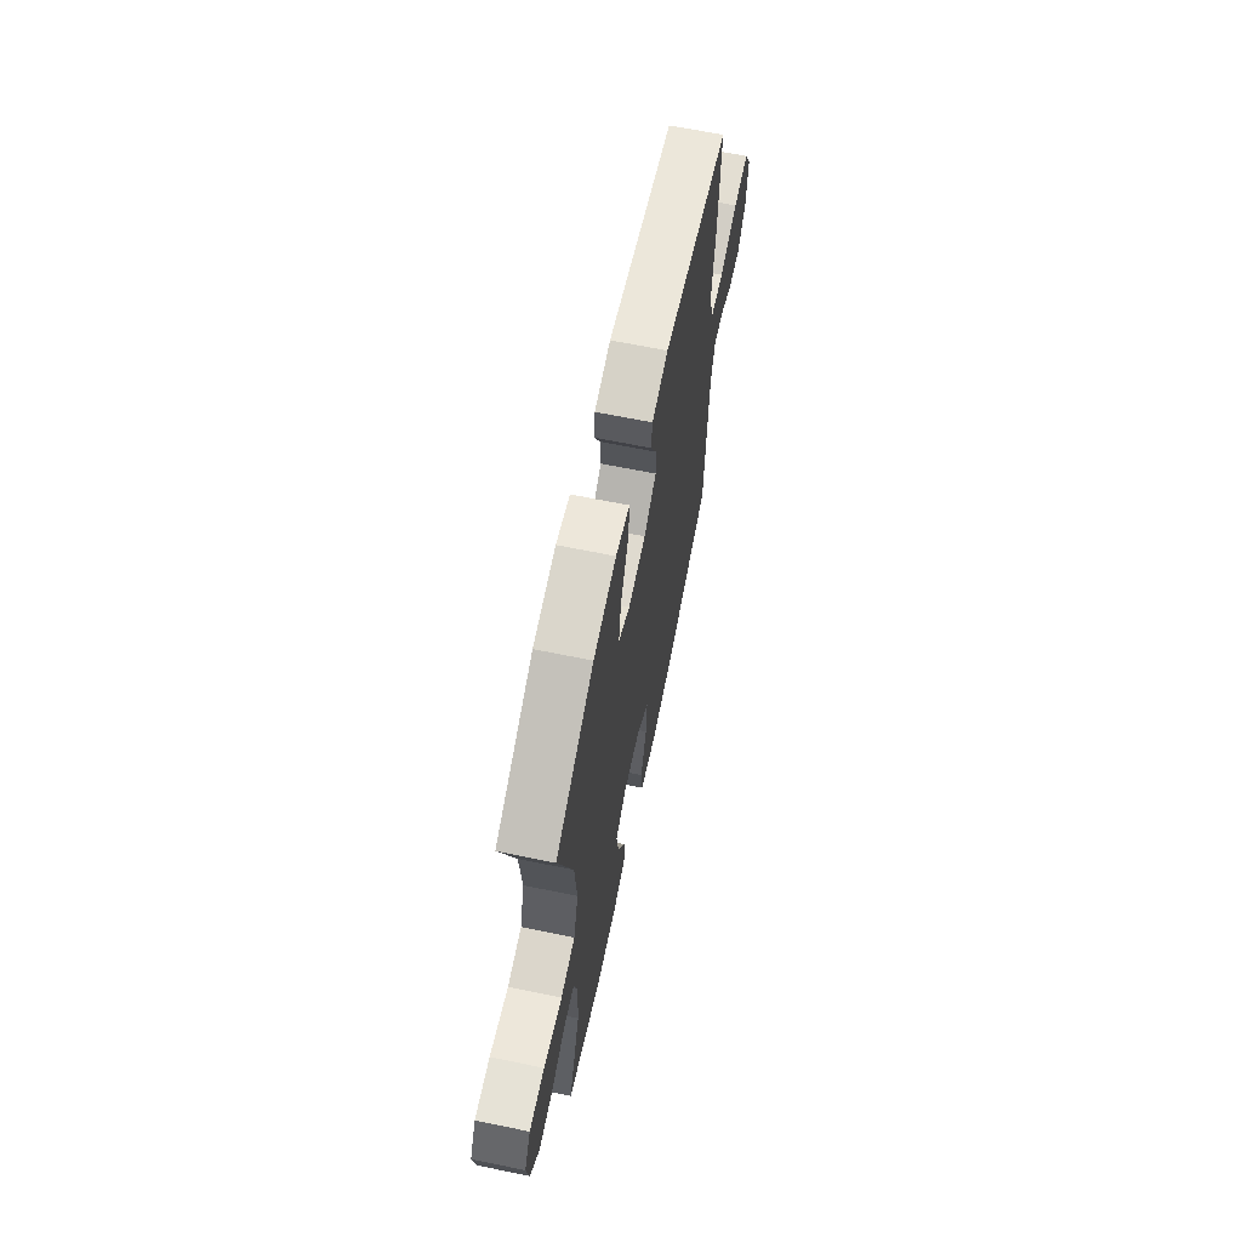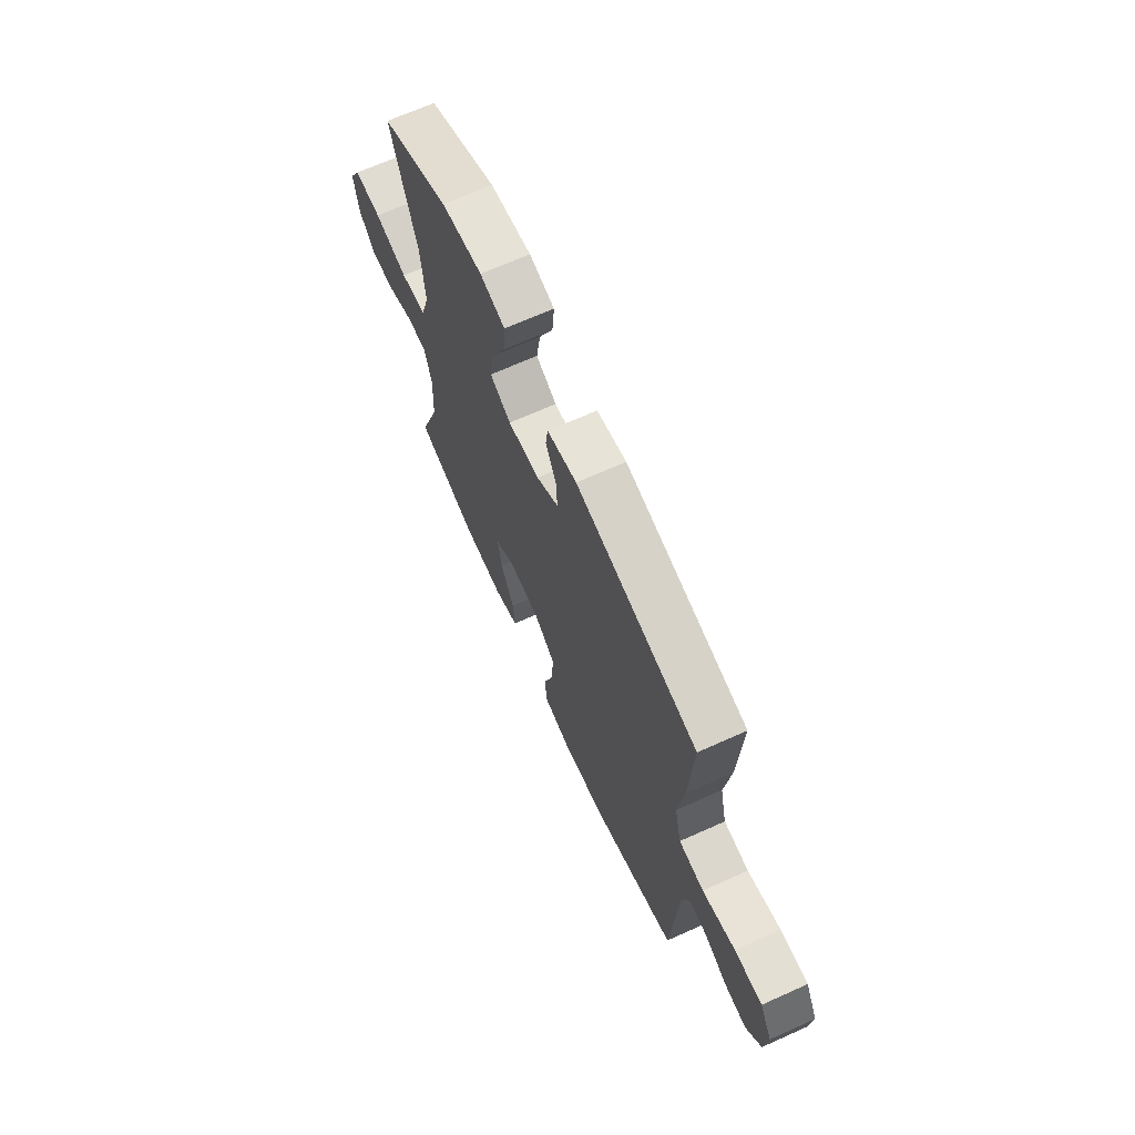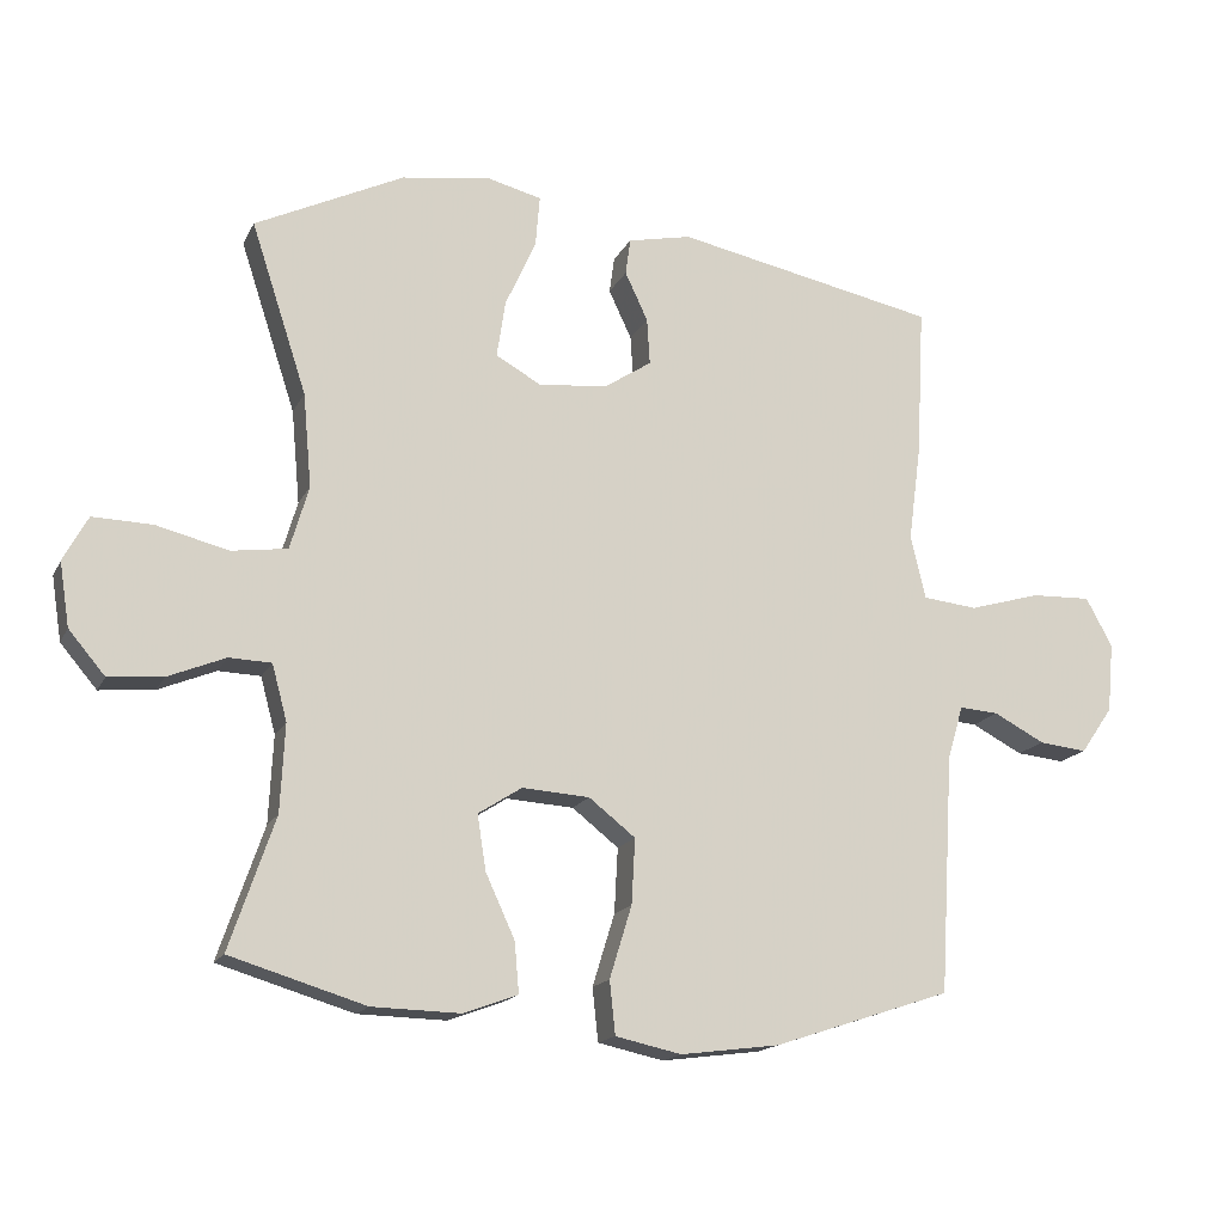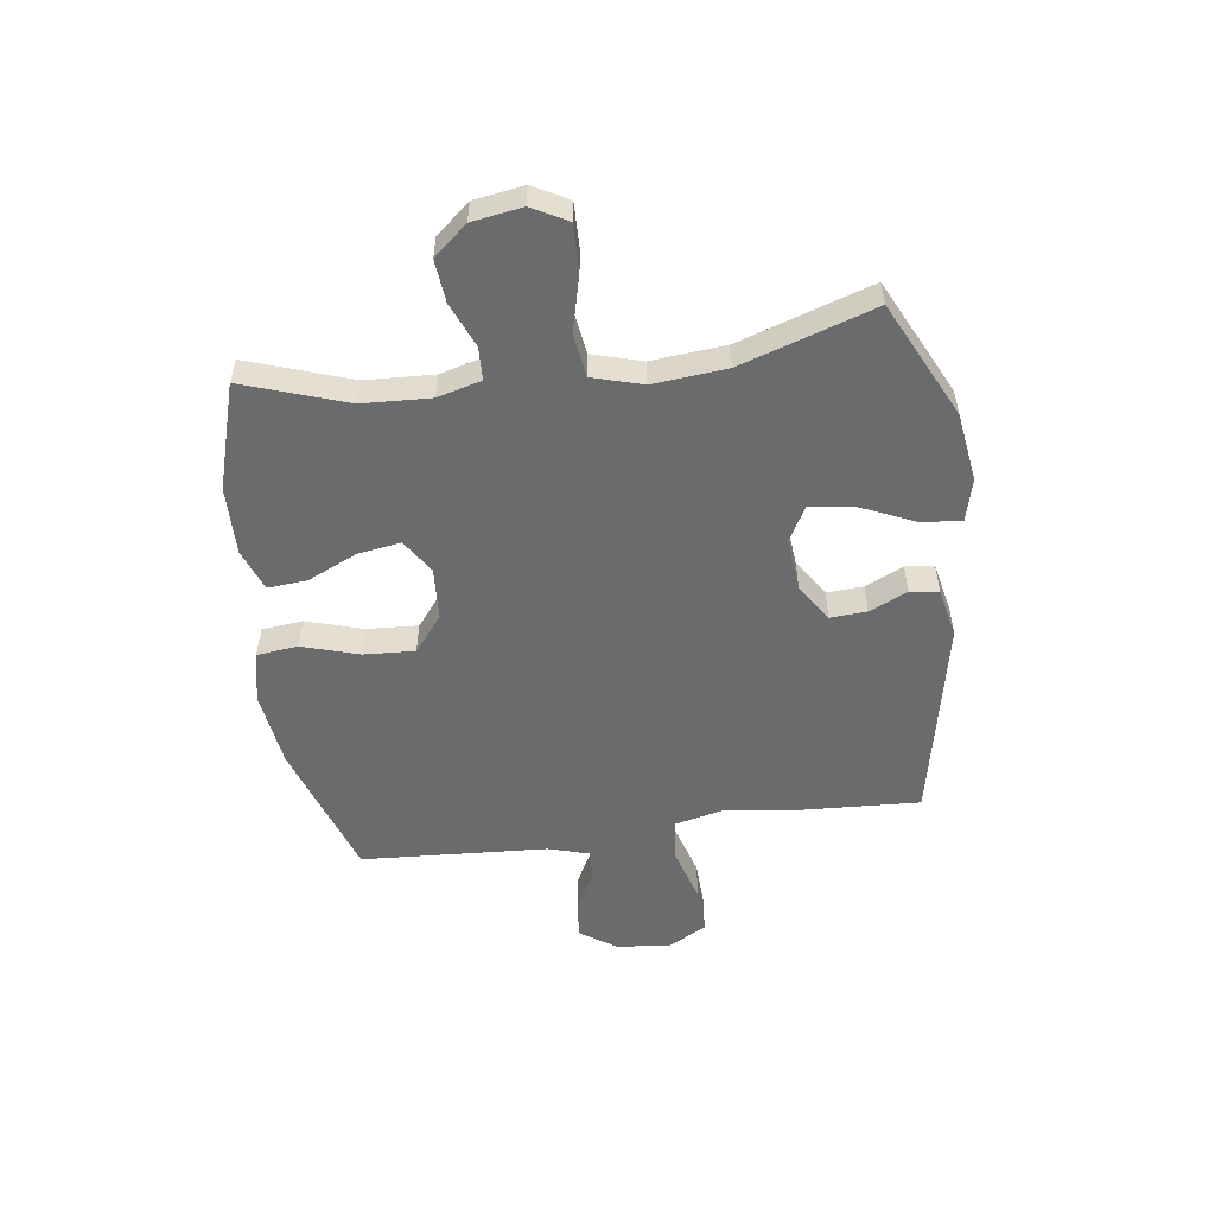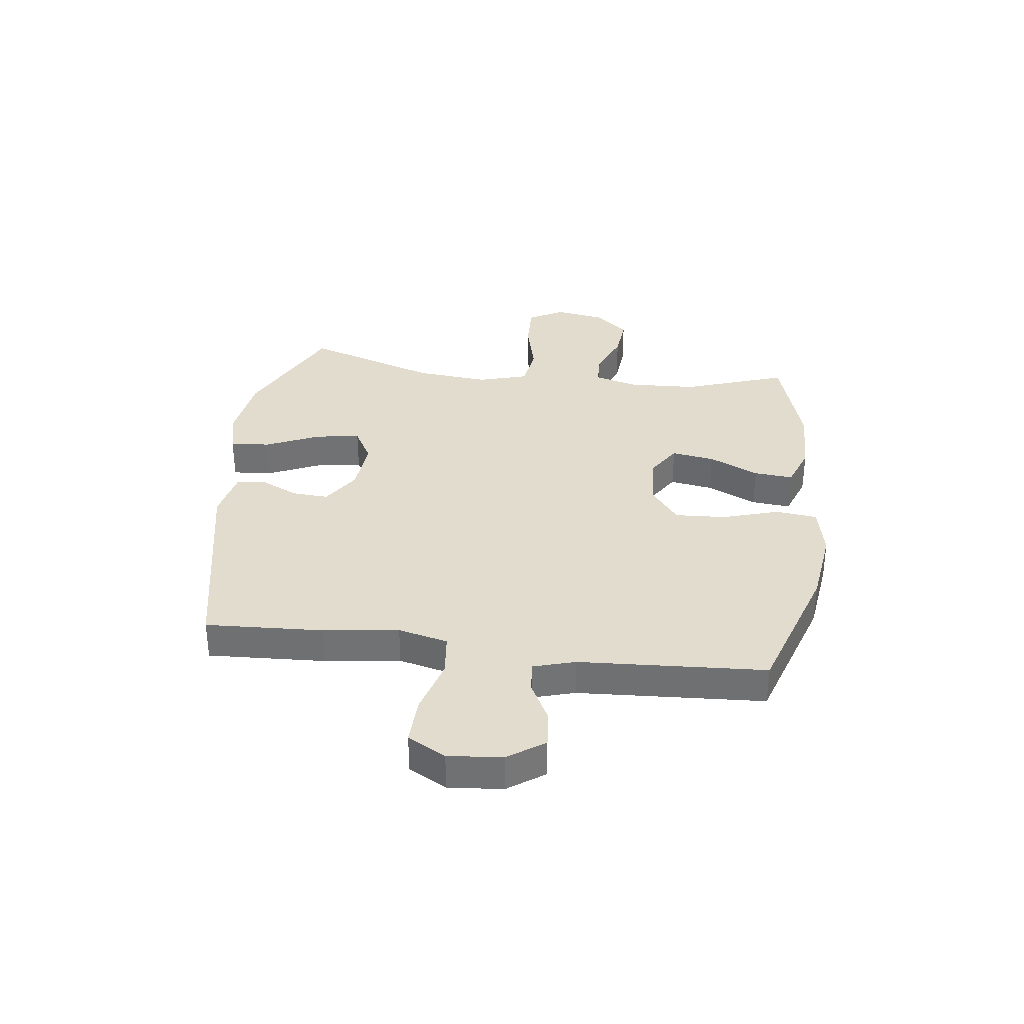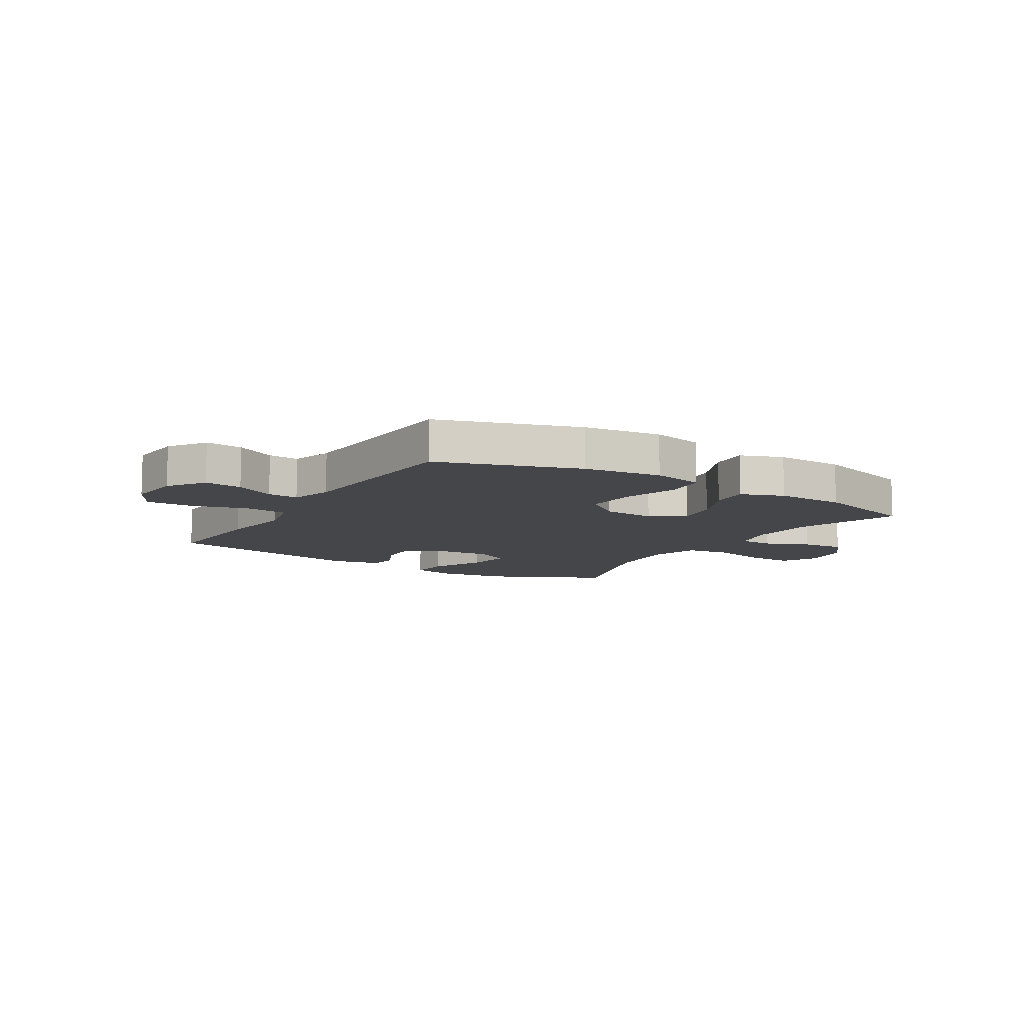
<metadata>
{"format":"obj","ext":"obj","renderer":"f3d","projection":"perspective","resolution":1024,"background":"white","views":[{"elev":65.3,"azim":-78.3,"up":"+Z"},{"elev":68.2,"azim":65.8,"up":"+Z"},{"elev":-16.4,"azim":-19.2,"up":"+Z"},{"elev":-53.2,"azim":-82.2,"up":"+Y"},{"elev":34.6,"azim":97.3,"up":"+Y"},{"elev":-9.8,"azim":148.4,"up":"+Y"}]}
</metadata>
<code>
v 0.5 0.07 0.5
v 0.489 0.07 0.29
v 0.471 0.07 0.155
v 0.492 0.07 0.066
v 0.568 0.07 0.058
v 0.668 0.07 0.087
v 0.752 0.07 0.09
v 0.789 0.07 0.022
v 0.78 0.07 -0.075
v 0.735 0.07 -0.14
v 0.668 0.07 -0.133
v 0.597 0.07 -0.096
v 0.542 0.07 -0.092
v 0.52 0.07 -0.166
v 0.5 0.07 -0.5
v 0.251 0.07 -0.582
v 0.113 0.07 -0.6
v 0.021 0.07 -0.58
v 0.013 0.07 -0.506
v 0.044 0.07 -0.405
v 0.049 0.07 -0.314
v -0.016 0.07 -0.263
v -0.11 0.07 -0.257
v -0.171 0.07 -0.296
v -0.159 0.07 -0.373
v -0.118 0.07 -0.462
v -0.112 0.07 -0.532
v -0.188 0.07 -0.56
v -0.311 0.07 -0.557
v -0.5 0.07 -0.5
v -0.437 0.07 -0.316
v -0.431 0.07 -0.194
v -0.452 0.07 -0.116
v -0.511 0.07 -0.114
v -0.591 0.07 -0.147
v -0.667 0.07 -0.154
v -0.718 0.07 -0.094
v -0.732 0.07 -0.005
v -0.698 0.07 0.058
v -0.615 0.07 0.056
v -0.514 0.07 0.031
v -0.436 0.07 0.042
v -0.41 0.07 0.131
v -0.422 0.07 0.262
v -0.5 0.07 0.5
v -0.292 0.07 0.601
v -0.168 0.07 0.619
v -0.092 0.07 0.6
v -0.098 0.07 0.529
v -0.141 0.07 0.433
v -0.153 0.07 0.353
v -0.09 0.07 0.318
v 0.006 0.07 0.327
v 0.073 0.07 0.371
v 0.069 0.07 0.436
v 0.037 0.07 0.504
v 0.044 0.07 0.555
v 0.133 0.07 0.574
v 0.5 0 0.5
v 0.489 0 0.29
v 0.471 0 0.155
v 0.492 0 0.066
v 0.568 0 0.058
v 0.668 0 0.087
v 0.752 0 0.09
v 0.789 0 0.022
v 0.78 0 -0.075
v 0.735 0 -0.14
v 0.668 0 -0.133
v 0.597 0 -0.096
v 0.542 0 -0.092
v 0.52 0 -0.166
v 0.5 0 -0.5
v 0.251 0 -0.582
v 0.113 0 -0.6
v 0.021 0 -0.58
v 0.013 0 -0.506
v 0.044 0 -0.405
v 0.049 0 -0.314
v -0.016 0 -0.263
v -0.11 0 -0.257
v -0.171 0 -0.296
v -0.159 0 -0.373
v -0.118 0 -0.462
v -0.112 0 -0.532
v -0.188 0 -0.56
v -0.311 0 -0.557
v -0.5 0 -0.5
v -0.437 0 -0.316
v -0.431 0 -0.194
v -0.452 0 -0.116
v -0.511 0 -0.114
v -0.591 0 -0.147
v -0.667 0 -0.154
v -0.718 0 -0.094
v -0.732 0 -0.005
v -0.698 0 0.058
v -0.615 0 0.056
v -0.514 0 0.031
v -0.436 0 0.042
v -0.41 0 0.131
v -0.422 0 0.262
v -0.5 0 0.5
v -0.292 0 0.601
v -0.168 0 0.619
v -0.092 0 0.6
v -0.098 0 0.529
v -0.141 0 0.433
v -0.153 0 0.353
v -0.09 0 0.318
v 0.006 0 0.327
v 0.073 0 0.371
v 0.069 0 0.436
v 0.037 0 0.504
v 0.044 0 0.555
v 0.133 0 0.574
f 55 56 57 58
f 54 55 58 1
f 53 54 1 2
f 52 53 2 3
f 47 48 49 50
f 47 50 51
f 44 45 46 47
f 43 44 47 51
f 42 43 51 52
f 38 39 40 41
f 38 41 42
f 37 38 42
f 34 35 36 37
f 33 34 37 42
f 32 33 42 52
f 28 29 30 31
f 25 26 27 28
f 24 25 28 31
f 23 24 31 32
f 17 18 19 20
f 17 20 21
f 14 15 16 17
f 13 14 17 21
f 9 10 11 12
f 9 12 13
f 8 9 13
f 5 6 7 8
f 4 5 8 13
f 32 52 3 4
f 22 23 32 4
f 4 13 21 22
f 116 115 114 113
f 59 116 113 112
f 60 59 112 111
f 61 60 111 110
f 108 107 106 105
f 109 108 105
f 105 104 103 102
f 109 105 102 101
f 110 109 101 100
f 99 98 97 96
f 100 99 96
f 100 96 95
f 95 94 93 92
f 100 95 92 91
f 110 100 91 90
f 89 88 87 86
f 86 85 84 83
f 89 86 83 82
f 90 89 82 81
f 78 77 76 75
f 79 78 75
f 75 74 73 72
f 79 75 72 71
f 70 69 68 67
f 71 70 67
f 71 67 66
f 66 65 64 63
f 71 66 63 62
f 62 61 110 90
f 62 90 81 80
f 80 79 71 62
f 1 59 60 2
f 2 60 61 3
f 3 61 62 4
f 4 62 63 5
f 5 63 64 6
f 6 64 65 7
f 7 65 66 8
f 8 66 67 9
f 9 67 68 10
f 10 68 69 11
f 11 69 70 12
f 12 70 71 13
f 13 71 72 14
f 14 72 73 15
f 15 73 74 16
f 16 74 75 17
f 17 75 76 18
f 18 76 77 19
f 19 77 78 20
f 20 78 79 21
f 21 79 80 22
f 22 80 81 23
f 23 81 82 24
f 24 82 83 25
f 25 83 84 26
f 26 84 85 27
f 27 85 86 28
f 28 86 87 29
f 29 87 88 30
f 30 88 89 31
f 31 89 90 32
f 32 90 91 33
f 33 91 92 34
f 34 92 93 35
f 35 93 94 36
f 36 94 95 37
f 37 95 96 38
f 38 96 97 39
f 39 97 98 40
f 40 98 99 41
f 41 99 100 42
f 42 100 101 43
f 43 101 102 44
f 44 102 103 45
f 45 103 104 46
f 46 104 105 47
f 47 105 106 48
f 48 106 107 49
f 49 107 108 50
f 50 108 109 51
f 51 109 110 52
f 52 110 111 53
f 53 111 112 54
f 54 112 113 55
f 55 113 114 56
f 56 114 115 57
f 57 115 116 58
f 58 116 59 1

</code>
